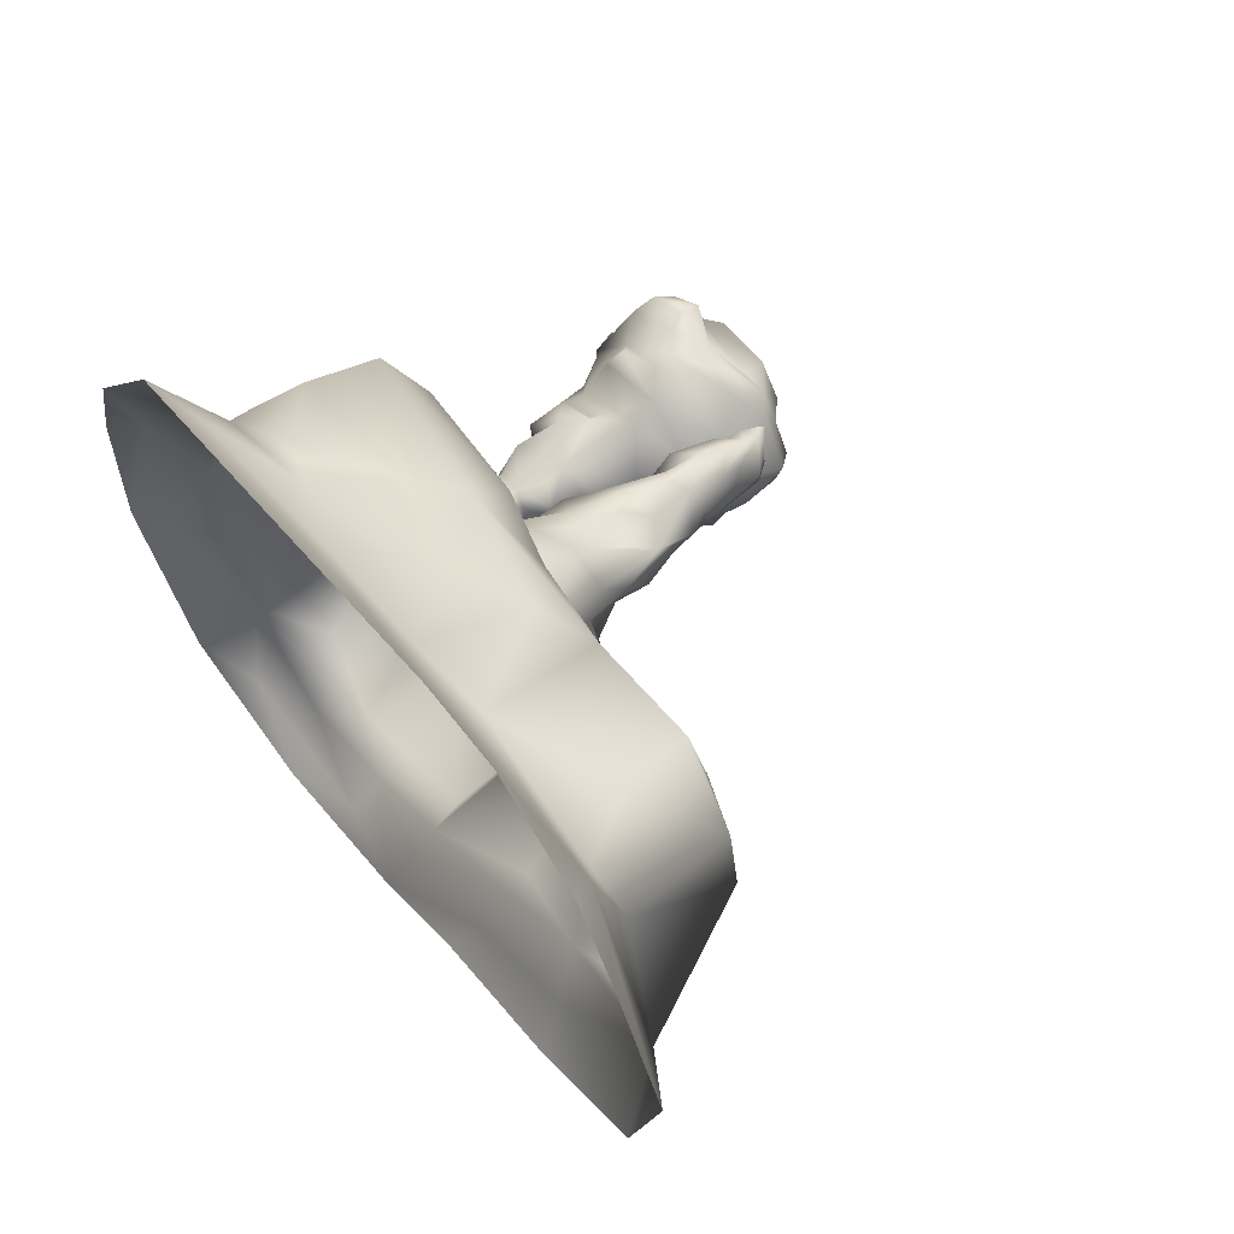
<metadata>
{"format":"obj","ext":"obj","renderer":"f3d","projection":"perspective","resolution":1024,"background":"white","views":[{"elev":57.0,"azim":56.1,"up":"+Z"}]}
</metadata>
<code>
g NewMesh_tris_617
v -10.36 23.82 -7.67
v -11.89 25.31 -11.02
v -13.16 23.11 -10.15
v -10.35 25.34 -5.819
v -9.438 26.59 -5.567
v -10.1 23.24 -6.185
v -10.74 22.51 -4.579
v -12.98 25.18 -3.354
v -12.31 23.12 -3.475
v -13.63 21.15 -4.411
v -12.43 20.95 -5.146
v -9.621 28.38 -10.4
v -9.169 29.21 -5.175
v -12.19 31.11 -1.599
v -14.66 28.48 -2.031
v -11.55 21.14 -8.652
v -12.08 19.53 -9.302
v -13.25 19.69 -4.521
v -11.05 18.19 -6.238
v -11.86 19.19 -5.051
v -13.33 17.41 -3.816
v -13.3 15.66 -1.972
v -16.35 17.34 -3.761
v -15.99 18.03 -4.451
v -10.74 17.57 -4.781
v -9.903 16.48 -4.555
v -9.52 14.72 -3.872
v -10.44 18.55 -7.798
v -9.262 15.69 -8.807
v -9.173 15.31 -6.892
v -6.445 13.09 -5.211
v -16.2 15.47 -2.382
v -9.261 12.82 -1.491
v -14.74 14.31 -0.03301
v -12.08 19.53 -9.302
v -9.108 30.17 -8.455
v -10.79 29.77 -11.04
v -10.25 31.12 -11.56
v -7.632 31.82 -6.533
v -6.97 33.4 -9.612
v -9.216 32.25 -12.59
v -11.06 30.93 -12.07
v -6.851 35.1 -12.17
v -7.766 32.56 -2.537
v -12.05 32.77 -0.1492
v -7.792 36.06 -2.322
v -5.455 34.24 -5.173
v -5.39 35.17 -7.788
v -6.575 35.99 -10.92
v -5.345 37.04 -8.955
v -5.514 39.93 -8.185
v -7.443 41.31 -9.504
v -9.939 40.63 -14.64
v -11.87 38.65 -16.16
v -6.755 41.94 -7.609
v -4.852 40.06 -6.028
v -5.518 36.26 -5.263
v -7.419 40.35 -3.564
v -13.98 35.51 1.69
v -14.04 34.14 1.213
v -9.199 35.9 -14.34
v -8.344 38.82 -0.6424
v -10.74 39.37 0.2488
v -8.985 40.95 -1.462
v -19.41 31.1 -5.799
v -20.92 32.1 -7.18
v -22.43 34.43 -6.513
v -19.87 28.68 -6.278
v -19.81 26.36 -6.765
v -18.38 28.56 -3.871
v -16.47 26.8 -3.028
v -18.24 25.92 -6.4
v -17.34 23.64 -4.653
v -14.66 28.48 -2.031
v -18.24 34.47 -0.8241
v -17.62 32.1 -0.6965
v -14.37 30.85 -2.43
v -16.83 33.17 0.8024
v -23.55 35.15 -7.434
v -20.77 36.8 -0.8107
v -12.19 31.11 -1.599
v -12.05 32.77 -0.1492
v -16.19 29.65 -4.265
v -12.98 25.18 -3.354
v -14.04 34.14 1.213
v -13.98 35.51 1.69
v -22.57 37.44 -5.183
v -13.63 21.15 -4.411
v -24.24 36.96 -7.196
v -23.15 39.57 -6.477
v -21.04 40.77 -4.616
v -15.52 37 1.826
v -16.46 38.14 2.539
v -12.31 23.12 -3.475
v -19.56 37.82 1.439
v -16.08 21.41 -5.378
v -13.25 19.69 -4.521
v -15.99 18.03 -4.451
v -11.86 19.19 -5.051
v -20.92 32.1 -7.18
v -21.42 33.74 -8.546
v -22.43 34.43 -6.513
v -19.81 26.36 -6.765
v -22.43 35.43 -9.728
v -23.55 35.15 -7.434
v -23.62 37.32 -9.724
v -24.24 36.96 -7.196
v -23.86 39.27 -8.344
v -22.7 39.54 -9.937
v -23.15 39.57 -6.477
v -22.4 41.41 -8.371
v -19.81 26.36 -6.765
v -20.12 28.71 -9.804
v -21.42 33.74 -8.546
v -18.77 25.8 -9.203
v -19.96 32.54 -11.15
v -16.42 25.63 -11.25
v -17.44 28.09 -11.71
v -18.76 29.03 -10.71
v -14.3 26.87 -12.07
v -15.33 29.31 -11.43
v -11.69 27.89 -11.49
v -11.89 25.31 -11.02
v -15.45 24.76 -10.36
v -18.77 33.23 -12.08
v -10.79 29.77 -11.04
v -9.621 28.38 -10.4
v -13.16 23.11 -10.15
v -16.91 23.8 -8.964
v -15.25 20.55 -9.65
v -12.08 19.53 -9.302
v -14.5 18.54 -10.04
v -13.49 16.25 -11.84
v -9.262 15.69 -8.807
v -15.65 17.3 -9.542
v -16.74 20.8 -7.116
v -16.5 17.49 -7.922
v -17.55 16.74 -8.572
v -15.99 18.03 -4.451
v -15.77 15.07 -10.73
v -18.08 15.26 -10.05
v -15.08 17.06 -10.97
v -12.66 15.47 -11.29
v -19.22 13.3 -12.23
v -18 22.87 -7.275
v -10.44 18.55 -7.798
v -11.1 13.18 -12.47
v -6.445 13.09 -5.211
v -19.4 15.09 -7.568
v -17.97 17.12 -5.877
v -16.35 17.34 -3.761
v -18.92 15.15 -4.217
v -16.2 15.47 -2.382
v -20.81 13.57 -7.095
v -19.01 14.22 -2.444
v -14.74 14.31 -0.03301
v -17.34 23.64 -4.653
v -17.47 25.1 -8.532
v -18.24 25.92 -6.4
v -16.6 40.88 -13.82
v -17.03 37.08 -14.32
v -15.01 37.95 -14.54
v -16.75 34.2 -13.31
v -14.22 38.84 -15.63
v -14.2 40.92 -15.21
v -18.59 40.78 -13.86
v -18.49 37.75 -15.04
v -11.78 36.67 -15.08
v -11.87 38.65 -16.16
v -12.15 32.06 -13.88
v -9.199 35.9 -14.34
v -9.216 32.25 -12.59
v -11.06 30.93 -12.07
v -6.851 35.1 -12.17
v -19.45 36.31 -13.56
v -20.38 39.08 -13.53
v -20.45 35.62 -11.16
v -21.2 40.63 -11.74
v -22.7 39.54 -9.937
v -22.43 35.43 -9.728
v -23.62 37.32 -9.724
v -10.25 31.12 -11.56
v -22.4 41.41 -8.371
v -16.6 40.88 -13.82
v -14.2 40.92 -15.21
v -17.85 41.95 -11.23
v -22.4 41.41 -8.371
v -12.78 42.4 -11.58
v -12.35 43.68 -9.39
v -7.846 41.51 -4.576
v -19.73 41.93 -6.521
v -18.58 41.81 -7.591
v -17.28 43.15 -7.907
v -17.23 43.13 -3.026
v -12.45 43.35 -2.931
v -18.29 41.29 -2.145
v -21.04 40.77 -4.616
v -11.86 41.21 -2.129
v -10.18 43.29 -5.131
v -8.985 40.95 -1.462
v -6.755 41.94 -7.609
v -12.51 42.5 -12.15
v -8.369 41.79 -10.74
v -9.939 40.63 -14.64
v -21.2 40.63 -11.74
v -18.59 40.78 -13.86
v -22.4 41.41 -8.371
v -16.6 40.88 -13.82
v -11.87 38.65 -16.16
v -9.939 40.63 -14.64
v -14.2 40.92 -15.21
v -11.86 41.21 -2.129
v -16.38 40.36 0.09776
v -18.29 41.29 -2.145
v -13.67 39.1 0.5355
v -19.66 39.76 0.1925
v -21.15 38.95 -1.873
v -19.56 37.82 1.439
v -20.77 36.8 -0.8107
v -22.57 37.44 -5.183
v -16.63 40.01 1.964
v -15.52 37 1.826
v -13.98 35.51 1.69
v -16.46 38.14 2.539
v -8.985 40.95 -1.462
v -21.04 40.77 -4.616
v -10.74 39.37 0.2488
v -7.846 41.51 -4.576
v -7.419 40.35 -3.564
v -4.852 40.06 -6.028
v -6.755 41.94 -7.609
v -23.15 39.57 -6.477
v -22.4 41.41 -8.371
v -7.443 41.31 -9.504
v -8.369 41.79 -10.74
v -9.939 40.63 -14.64
v -6.755 41.94 -7.609
v -10.36 23.82 -7.67
v -10.74 22.51 -4.579
v -10.1 23.24 -6.185
v -12.43 20.95 -5.146
v -16.74 20.8 -7.116
v -18 22.87 -7.275
v -17.34 23.64 -4.653
v -16.08 21.41 -5.378
v -16.5 17.49 -7.922
v -18.24 25.92 -6.4
v -17.47 25.1 -8.532
v -18.77 25.8 -9.203
v -16.42 25.63 -11.25
v -19.81 26.36 -6.765
v -13.3 15.66 -1.972
v -14.74 14.31 -0.03301
v -16.2 15.47 -2.382
v -16.5 17.49 -7.922
v -16.08 21.41 -5.378
v -15.99 18.03 -4.451
v 20.81 12.76 14.93
v -0.1285 15.24 6.672
v -24.79 6.124 -1.424
v 20.21 2.619 -13.81
v -20.43 14.27 9.554
v 9.788 13.27 -5.02
v -21.72 2.414 9.301
v -25.57 1.441 -0.3178
v 6.27 10.37 13.87
v 0.6358 7.197 14.76
v -8.786 1.475 -27.67
v 5.023 15 -4.705
v 3.488 15.9 -10.11
v -23.36 15.38 4.208
v -12.73 17.99 -7.123
v -22.47 5.278 -15.27
v -23.52 9.952 -9.863
v -23.66 2.943 -8.934
v -15.95 16.3 -17.67
v -6.519 16.44 7.485
v -20.08 7.053 -20.7
v -12.85 5.706 -22.39
v -16.97 17.16 -13.32
v 26.24 13.36 2.731
v 20.83 0.8738 18.77
v 13.89 1.725 18.56
v 19.43 4.571 -8.359
v 27.08 5.669 -3.852
v 21.62 13.89 10.1
v 2.476 3.04 -15.54
v -2.993 0.2805 17.6
v 6.877 0.9966 18.04
v -23.43 1.172 -27.65
v -24.05 2.344 -18
v 31.41 3.084 -1.435
v 11.14 1.71 -16.25
v -10.09 2.38 15.03
v 21.78 7.087 15.47
v -24.82 6.341 5.139
v 32.77 0.1804 -10.51
v -21.05 8.248 10.27
v -8.478 9.28 12.23
v -13.98 3.686 14.3
v 11.9 5.466 -10.41
v 10.61 13.89 6.865
v 10.09 13.09 11.72
v -31.62 -0.7356 0.4409
v -32.65 -3.231 0.6886
v -30.68 -0.5173 -12.72
v -4.611 12.51 12.15
v -16.1 2.835 -23.7
v -15.82 -0.3332 -30.37
v -0.09554 6.499 -18.77
v -22.6 15.47 -1.641
v -3.431 18.1 -8.396
v -21.7 16.38 -10.62
v -6.872 17.11 -14.97
v -17.39 16.55 7.05
v -10.23 13.29 -18.53
v 27.77 3.515 10.88
v 26.42 12.35 10.52
v 30.17 -1.831 22.98
v 22.09 -2.165 27.01
v 14.63 -2.423 26.81
v 20.87 13.7 -0.864
v 20.17 14.34 2.836
v -0.8328 -0.001904 -26.26
v -6.976 3.419 -21.92
v 4.683 -1.187 21.94
v -28.64 -1.396 -25.99
v -34.19 -2.541 -12.93
v 27.67 0.8036 18.72
v 34.04 -1.556 16.44
v 37.72 -0.6164 5.112
v 25.68 2.061 15.79
v 21.89 0.2308 -17.05
v 9.091 -0.1722 -20.1
v -20.62 -3.492 19.51
v -16.16 -1.921 19.03
v -30.32 -3.441 8.093
v -0.1285 15.24 6.672
v 5.023 15 -4.705
v -17.39 16.55 7.05
v -22.47 5.278 -15.27
v -6.519 16.44 7.485
v 26.24 13.36 2.731
v 26.42 12.35 10.52
v 20.87 13.7 -0.864
v -23.36 15.38 4.208
v -21.7 16.38 -10.62
v -6.872 17.11 -14.97
v -16.97 17.16 -13.32
v -24.05 2.344 -18
v -22.6 15.47 -1.641
v 9.788 13.27 -5.02
v 3.488 15.9 -10.11
v -21.7 16.38 -10.62
v 10.09 13.09 11.72
v 20.81 12.76 14.93
v -28.64 -1.396 -25.99
v -21.72 2.414 9.301
v -25.57 1.441 -0.3178
v -20.43 14.27 9.554
v -23.36 15.38 4.208
v -10.09 2.38 15.03
v -21.05 8.248 10.27
v -13.98 3.686 14.3
v -31.62 -0.7356 0.4409
v -34.19 -2.541 -12.93
v -15.95 16.3 -17.67
v 26.24 13.36 2.731
v 31.41 3.084 -1.435
v 37.72 -0.6164 5.112
v -6.872 17.11 -14.97
v -0.1285 15.24 6.672
v 3.488 15.9 -10.11
v -21.7 16.38 -10.62
v -2.366 22.44 0.1695
v -2.66 19.13 2.71
v -4.596 20.5 1.949
v -4.159 24.45 1.213
v -6.334 21.33 1.208
v -3.235 26.61 0.1275
v -6.172 25.91 0.4669
v -3.353 29.98 0.3939
v -1.157 25.82 -1.126
v -4.558 29.32 0.8472
v -1.154 28.93 -1.625
v -2.383 30.85 -1.822
v -3.928 33.58 -0.999
v -2.794 32.51 -3.496
v -1.414 28.08 -2.233
v 0.9356 21.52 -0.2062
v -0.08177 24.17 -3.086
v -1.477 26.81 -3.726
v -3.548 31.1 -5.654
v 1.1 19.2 1.864
v 0.7073 18.46 -2.105
v -0.5218 21.51 -3.784
v 0.7117 19.16 -5.213
v 4.265 17.69 -3.53
v 4.929 13.5 -0.729
v -2.913 22.16 -5.644
v -3.071 24.69 -5.708
v 5.301 13.76 -6.75
v 1.189 13.42 -8.551
v -1.121 17.65 -8.208
v 3.322 12.89 4.496
v -2.502 28.05 -5.122
v -3.965 34.63 -4.766
v -4.538 35.58 -2.049
v -6.012 37.21 -1.588
v -5.971 38.4 -1.993
v -4.111 37.22 -4.054
v -6.021 35.05 -0.5322
v -5.983 32.78 0.1754
v -7.519 40.46 -5.477
v -7.83 40.37 -3.887
v -8.85 42.02 -6.26
v -8.758 41.46 -4.063
v -9.518 41.96 -5.272
v -2.66 19.13 2.71
v -2.366 22.44 0.1695
v -1.157 25.82 -1.126
v 1.1 19.2 1.864
v 0.07747 17.67 5.361
v 3.322 12.89 4.496
v -3.387 13.1 6.923
v -5.285 17.6 3.217
v -4.596 20.5 1.949
v -7.351 12.9 2.542
v -6.334 21.33 1.208
v -11.6 13.01 -1.432
v -8.849 19.13 -1.843
v -8.927 20.26 -3.119
v -8.318 19.26 -4.985
v -8.365 23.2 -2.607
v -7.986 23.98 -5.321
v -8.494 25.58 -2.244
v -8.999 22.47 -1.222
v -7.996 24.59 -0.8211
v -6.172 25.91 0.4669
v -5.715 29.56 0.5664
v -7.438 27.84 -3.455
v -6.905 28.13 -1.291
v -6.714 30.47 -1.204
v -8.487 30.49 -3.409
v -8.215 29.14 -4.994
v -12.22 12.81 -8.774
v -4.558 29.32 0.8472
v -5.983 32.78 0.1754
v -8.504 31.81 -1.991
v -8.285 34.19 -4.841
v -7.645 35.26 -1.748
v -7.811 36.53 -2.763
v -6.021 35.05 -0.5322
v -6.012 37.21 -1.588
v -8.279 38.28 -3.22
v -8.563 36.91 -4.959
v -5.971 38.4 -1.993
v -8.508 39.85 -3.834
v -9.078 39.56 -5.218
v -7.845 37.19 -5.676
v -9.538 40.66 -4.103
v -9.518 41.96 -5.272
v -7.83 40.37 -3.887
v -8.758 41.46 -4.063
v -6.732 33.21 -6.12
v -9.081 39.55 -6.133
v -9.286 41.37 -5.985
v -8.85 42.02 -6.26
v -7.513 30.92 -5.434
v -6.183 27.48 -5.436
v -5.948 25.18 -6.141
v -5.098 27.1 -6.229
v -8.318 19.26 -4.985
v -5.477 20.47 -6.222
v -7.986 23.98 -5.321
v -5.948 25.18 -6.141
v -5.111 18.18 -7.138
v -5.491 13.49 -10.81
v -12.22 12.81 -8.774
v -1.121 17.65 -8.208
v -2.913 22.16 -5.644
v 1.189 13.42 -8.551
v -4.456 24.89 -6.477
v -3.071 24.69 -5.708
v -5.098 27.1 -6.229
v -4.574 32.18 -6.108
v -3.548 31.1 -5.654
v -4.59 37.6 -5.493
v -6.388 37.61 -6.144
v -7.549 40.91 -6.255
v -9.081 39.55 -6.133
v -7.845 37.19 -5.676
v -6.732 33.21 -6.12
v -7.513 30.92 -5.434
v -4.111 37.22 -4.054
v -3.965 34.63 -4.766
v -7.519 40.46 -5.477
v -8.85 42.02 -6.26
v -8.215 29.14 -4.994
v -9.286 41.37 -5.985
v -8.85 42.02 -6.26
v -9.538 40.66 -4.103
v -8.758 41.46 -4.063
v -8.508 39.85 -3.834
v -9.518 41.96 -5.272
v -5.285 17.6 3.217
f 209 211 210
f 232 226 233
f 252 254 253
f 255 257 256
f 52 55 51
f 51 55 56
f 51 56 50
f 50 56 57
f 50 57 48
f 48 57 47
f 48 47 39
f 39 47 44
f 39 44 13
f 13 44 14
f 13 14 8
f 8 14 15
f 23 32 22
f 23 22 21
f 21 22 19
f 21 19 20
f 20 19 16
f 20 16 18
f 18 16 11
f 18 11 10
f 10 11 7
f 10 7 9
f 9 7 8
f 19 22 25
f 19 25 28
f 28 25 26
f 28 26 29
f 29 26 30
f 29 30 31
f 31 30 27
f 31 27 33
f 33 27 22
f 33 22 34
f 19 28 35
f 61 54 49
f 61 49 43
f 43 49 40
f 43 40 41
f 41 40 38
f 41 38 42
f 58 64 62
f 58 62 46
f 46 62 59
f 46 59 45
f 45 59 60
f 89 79 87
f 89 87 90
f 90 87 91
f 88 94 84
f 88 84 73
f 73 84 71
f 73 71 72
f 72 71 69
f 93 95 80
f 93 80 92
f 92 80 86
f 88 73 96
f 88 96 97
f 97 96 98
f 97 98 99
f 111 109 110
f 110 109 108
f 110 108 107
f 107 108 106
f 107 106 105
f 105 106 104
f 105 104 102
f 102 104 101
f 102 101 100
f 100 101 103
f 144 154 149
f 144 149 141
f 141 149 138
f 141 138 140
f 140 138 135
f 140 135 142
f 142 135 132
f 142 132 133
f 133 132 131
f 133 131 134
f 134 131 146
f 140 142 133
f 140 133 143
f 143 133 134
f 143 134 147
f 147 134 148
f 155 156 153
f 155 153 152
f 152 153 151
f 152 151 150
f 150 151 139
f 150 139 138
f 138 139 137
f 138 137 135
f 135 137 136
f 135 136 130
f 130 136 145
f 130 145 129
f 129 145 158
f 129 158 124
f 124 158 117
f 124 117 120
f 120 117 118
f 120 118 121
f 121 118 119
f 121 119 125
f 125 119 116
f 125 116 114
f 114 116 113
f 114 113 112
f 112 113 115
f 158 145 157
f 158 157 159
f 178 166 176
f 178 176 177
f 177 176 175
f 177 175 125
f 125 175 163
f 125 163 173
f 173 163 170
f 173 170 172
f 172 170 171
f 172 171 174
f 173 182 126
f 173 126 125
f 125 126 122
f 125 122 121
f 121 122 120
f 180 181 177
f 177 181 179
f 177 179 178
f 178 179 183
f 198 200 195
f 195 200 199
f 195 199 189
f 189 199 190
f 189 190 188
f 188 190 201
f 188 201 202
f 202 201 203
f 202 203 185
f 185 203 204
f 207 208 206
f 207 206 205
f 230 231 228
f 230 228 229
f 229 228 225
f 234 236 235
f 234 235 237
f 238 240 239
f 238 239 241
f 244 243 242
f 244 242 245
f 245 242 246
f 247 251 249
f 247 249 248
f 248 249 250
f 356 318 286
f 356 286 355
f 355 286 302
f 355 302 338
f 338 302 269
f 338 269 270
f 337 335 358
f 337 358 304
f 304 358 359
f 273 350 275
f 273 275 274
f 274 275 260
f 274 260 351
f 351 260 296
f 351 296 271
f 271 296 298
f 271 298 360
f 315 361 262
f 315 262 277
f 277 262 307
f 277 307 259
f 259 307 303
f 298 296 264
f 298 264 300
f 300 264 362
f 357 291 290
f 290 291 308
f 290 308 268
f 268 308 325
f 268 325 324
f 324 325 287
f 324 287 293
f 293 287 284
f 293 284 261
f 261 284 292
f 261 292 297
f 297 292 331
f 305 337 304
f 305 304 328
f 311 346 340
f 311 340 313
f 313 340 280
f 349 348 367
f 349 367 374
f 377 376 375
f 377 375 378
f 378 375 380
f 378 380 381
f 381 380 382
f 381 382 384
f 384 382 413
f 399 402 398
f 399 398 395
f 395 398 397
f 395 397 396
f 396 397 400
f 396 400 391
f 391 400 401
f 391 401 392
f 392 401 406
f 392 406 389
f 389 406 393
f 389 393 386
f 386 393 388
f 386 388 387
f 387 388 407
f 387 407 408
f 408 407 411
f 408 411 410
f 410 411 414
f 410 414 415
f 415 414 416
f 415 416 417
f 417 416 418
f 421 420 419
f 421 419 422
f 422 419 423
f 422 423 424
f 424 423 425
f 425 423 419
f 425 419 426
f 426 419 427
f 447 448 440
f 447 440 439
f 439 440 438
f 439 438 429
f 429 438 437
f 429 437 431
f 431 437 432
f 431 432 430
f 430 432 433
f 430 433 446
f 463 464 458
f 463 458 457
f 457 458 455
f 457 455 454
f 454 455 452
f 454 452 451
f 451 452 450
f 451 450 449
f 449 450 444
f 449 444 443
f 443 444 441
f 443 441 442
f 442 441 436
f 442 436 438
f 438 436 434
f 438 434 437
f 437 434 432
f 458 461 459
f 459 461 462
f 459 462 467
f 467 462 468
f 492 491 489
f 492 489 493
f 493 489 486
f 493 486 485
f 485 486 484
f 485 484 483
f 483 484 481
f 483 481 474
f 474 481 480
f 474 480 477
f 477 480 478
f 477 478 473
f 473 478 479
f 480 482 478
f 496 487 488
f 496 488 495
f 495 488 490
f 495 490 497
f 497 490 498
f 494 493 485
f 494 485 499
f 500 501 490
f 500 490 491
f 491 490 489
f 502 504 503
f 502 503 505
f 378 381 379
f 378 379 377
f 377 379 506
f 19 17 16
f 16 17 3
f 16 3 1
f 1 3 2
f 1 2 4
f 4 2 5
f 4 5 8
f 8 5 13
f 6 1 4
f 6 4 7
f 7 4 8
f 38 40 39
f 38 39 36
f 36 39 13
f 36 13 12
f 12 13 5
f 12 5 2
f 16 1 11
f 24 23 21
f 24 21 20
f 37 38 36
f 37 36 12
f 47 57 46
f 47 46 44
f 44 46 45
f 44 45 14
f 51 50 49
f 51 49 52
f 52 49 53
f 53 49 54
f 46 57 56
f 46 56 58
f 63 59 62
f 63 62 64
f 80 87 79
f 80 79 75
f 75 79 67
f 75 67 65
f 65 67 66
f 65 66 68
f 68 66 69
f 68 69 70
f 70 69 71
f 70 71 74
f 74 71 84
f 85 86 75
f 85 75 78
f 78 75 76
f 78 76 82
f 82 76 77
f 82 77 81
f 81 77 74
f 82 85 78
f 108 109 106
f 117 115 113
f 117 113 118
f 118 113 119
f 124 120 123
f 123 120 122
f 123 122 127
f 127 122 126
f 124 123 128
f 124 128 129
f 129 128 130
f 132 135 130
f 132 130 131
f 131 130 128
f 143 147 144
f 143 144 140
f 140 144 141
f 150 138 149
f 150 149 152
f 152 149 154
f 152 154 155
f 165 169 164
f 165 164 160
f 160 164 162
f 160 162 161
f 161 162 163
f 161 163 175
f 175 176 167
f 167 176 166
f 167 166 161
f 161 166 160
f 171 170 168
f 171 168 169
f 169 168 164
f 114 180 177
f 114 177 125
f 197 196 191
f 197 191 187
f 187 191 186
f 187 186 184
f 184 186 185
f 196 198 195
f 196 195 194
f 194 195 189
f 194 189 193
f 193 189 186
f 193 186 192
f 192 186 191
f 192 191 193
f 193 191 194
f 199 200 190
f 227 225 215
f 215 225 212
f 215 212 213
f 213 212 214
f 213 214 216
f 216 214 217
f 216 217 218
f 218 217 219
f 220 219 217
f 220 217 226
f 226 217 214
f 223 227 215
f 223 215 222
f 222 215 221
f 222 221 224
f 224 221 218
f 358 335 336
f 358 336 294
f 294 336 288
f 294 288 267
f 267 288 289
f 267 289 266
f 266 289 283
f 266 283 303
f 303 283 295
f 303 295 258
f 258 295 344
f 260 275 265
f 260 265 296
f 296 265 264
f 284 287 301
f 284 301 263
f 263 301 287
f 263 287 339
f 339 287 310
f 339 310 353
f 353 310 371
f 371 310 316
f 371 316 276
f 276 316 279
f 276 279 278
f 278 279 291
f 278 291 341
f 281 292 285
f 281 285 345
f 345 285 284
f 345 284 263
f 286 318 343
f 286 343 323
f 323 343 322
f 323 322 302
f 302 322 352
f 302 352 269
f 334 324 293
f 334 293 333
f 333 293 261
f 333 261 297
f 266 303 307
f 266 307 267
f 267 307 299
f 267 299 294
f 294 299 364
f 363 364 299
f 363 299 262
f 262 299 307
f 366 365 306
f 366 306 327
f 327 306 350
f 278 341 347
f 278 347 276
f 340 342 272
f 340 272 280
f 280 272 312
f 280 312 314
f 314 312 373
f 336 335 326
f 326 335 321
f 326 321 282
f 282 321 329
f 282 329 332
f 332 329 317
f 332 317 344
f 344 317 368
f 368 317 369
f 369 317 329
f 369 329 370
f 370 329 330
f 319 330 329
f 319 329 320
f 320 329 321
f 268 324 309
f 268 309 290
f 290 309 357
f 354 273 274
f 354 274 351
f 372 373 312
f 372 312 342
f 342 312 272
f 275 350 306
f 275 306 265
f 265 306 365
f 380 375 383
f 380 383 382
f 382 383 385
f 382 385 386
f 386 385 389
f 405 399 395
f 405 395 394
f 394 395 390
f 394 390 383
f 383 390 389
f 383 389 385
f 403 404 397
f 403 397 402
f 402 397 398
f 397 404 400
f 393 406 401
f 407 388 393
f 408 410 409
f 408 409 387
f 387 409 412
f 387 412 382
f 382 412 413
f 431 430 429
f 429 430 428
f 429 428 426
f 426 428 425
f 433 432 434
f 433 434 435
f 435 434 436
f 435 436 441
f 453 454 451
f 453 451 448
f 448 451 449
f 448 449 443
f 472 471 470
f 470 471 441
f 470 441 445
f 445 441 444
f 445 444 469
f 469 444 450
f 469 450 465
f 465 450 460
f 450 452 456
f 450 456 460
f 460 456 459
f 460 459 466
f 466 459 467
f 435 441 471
f 445 472 470
f 485 483 476
f 476 483 474
f 476 474 475
f 475 474 473
f 489 490 488
f 489 488 486
f 486 488 487
f 486 487 484
f 27 30 26
f 27 26 22
f 22 26 25
f 49 50 48
f 49 48 40
f 40 48 39
f 76 75 65
f 76 65 77
f 77 65 83
f 77 83 74
f 74 83 70
f 83 65 68
f 83 68 70
f 80 75 86
f 116 119 113
f 162 164 168
f 162 168 163
f 163 168 170
f 175 167 161
f 186 189 188
f 186 188 185
f 185 188 202
f 194 191 196
f 216 218 221
f 216 221 213
f 213 221 215
f 344 295 332
f 332 295 283
f 332 283 282
f 282 283 326
f 310 287 325
f 310 325 279
f 279 325 308
f 279 308 291
f 288 336 326
f 288 326 289
f 289 326 283
f 316 310 279
f 284 285 292
f 302 286 323
f 386 387 382
f 392 389 391
f 391 389 390
f 391 390 396
f 396 390 395
f 442 438 440
f 442 440 443
f 443 440 448
f 456 452 455
f 456 455 459
f 459 455 458
f 477 473 474

</code>
